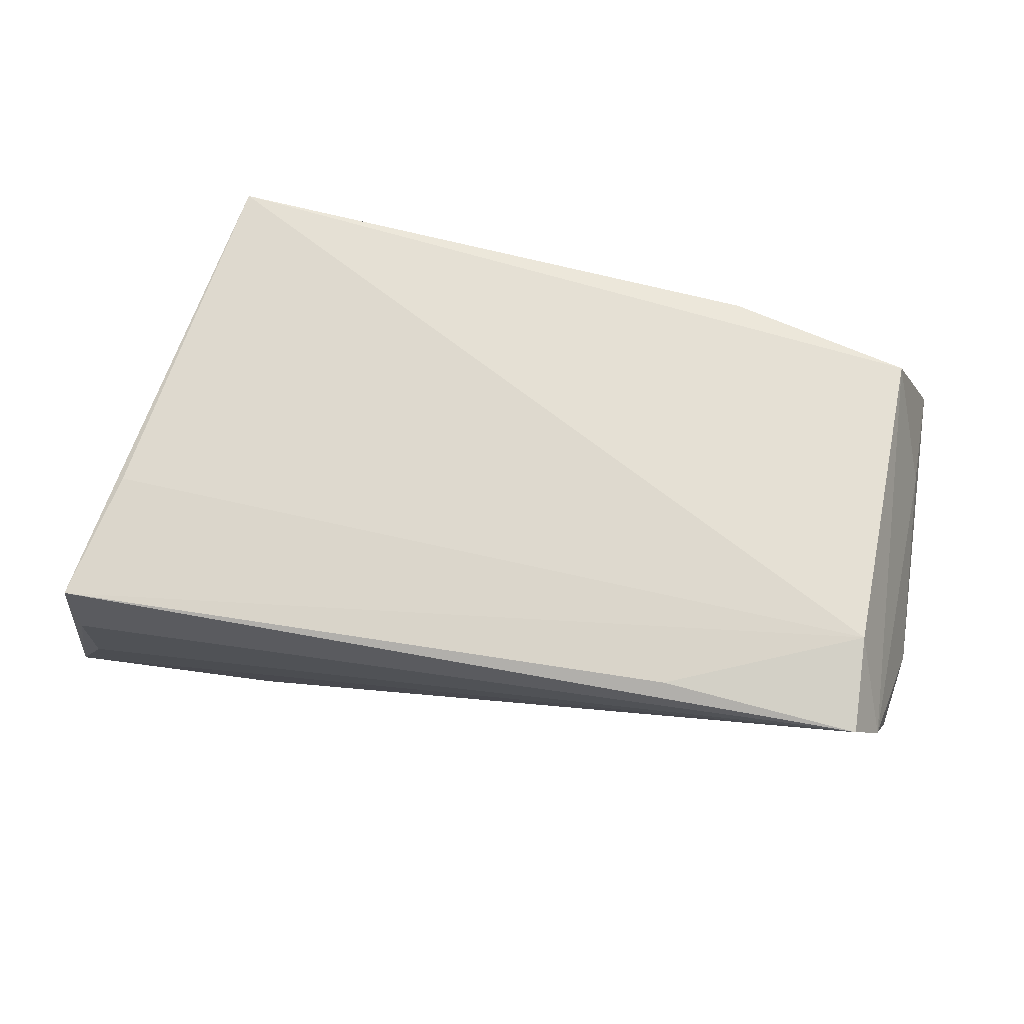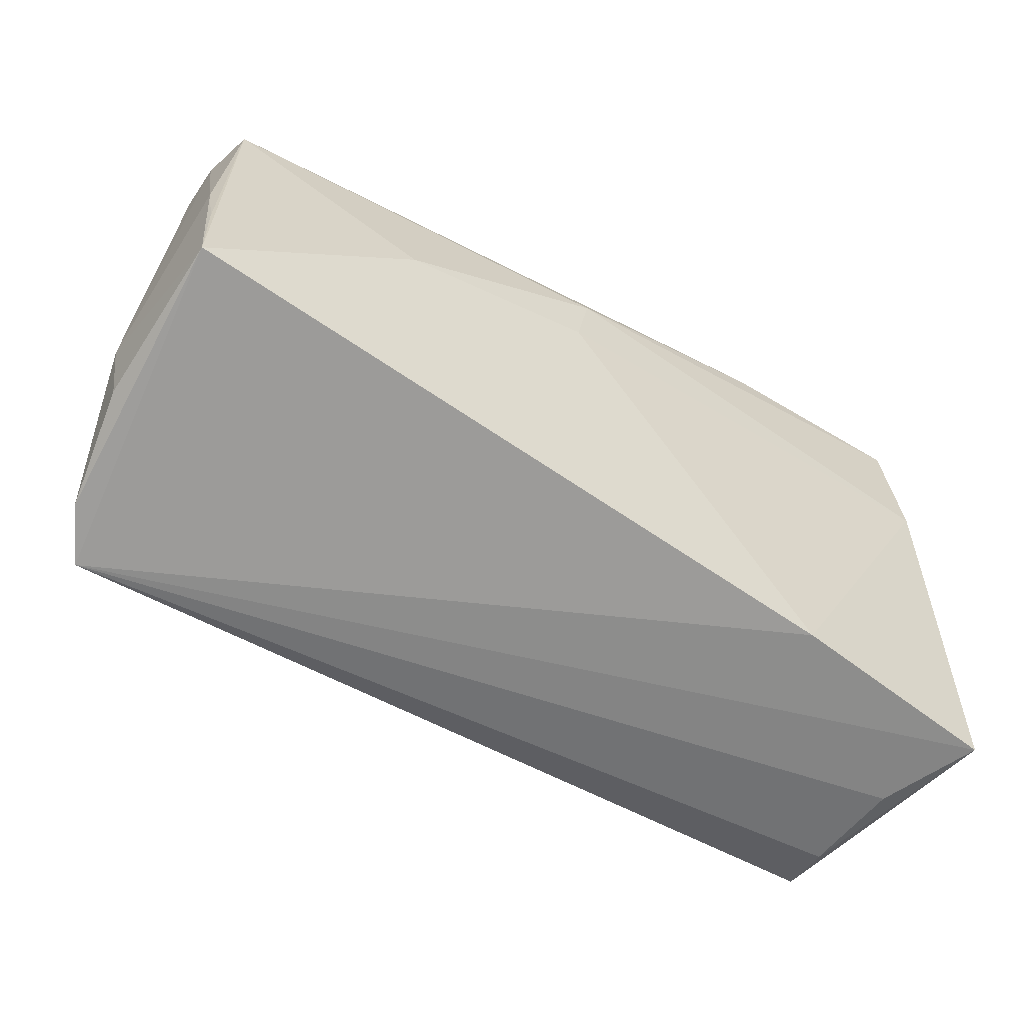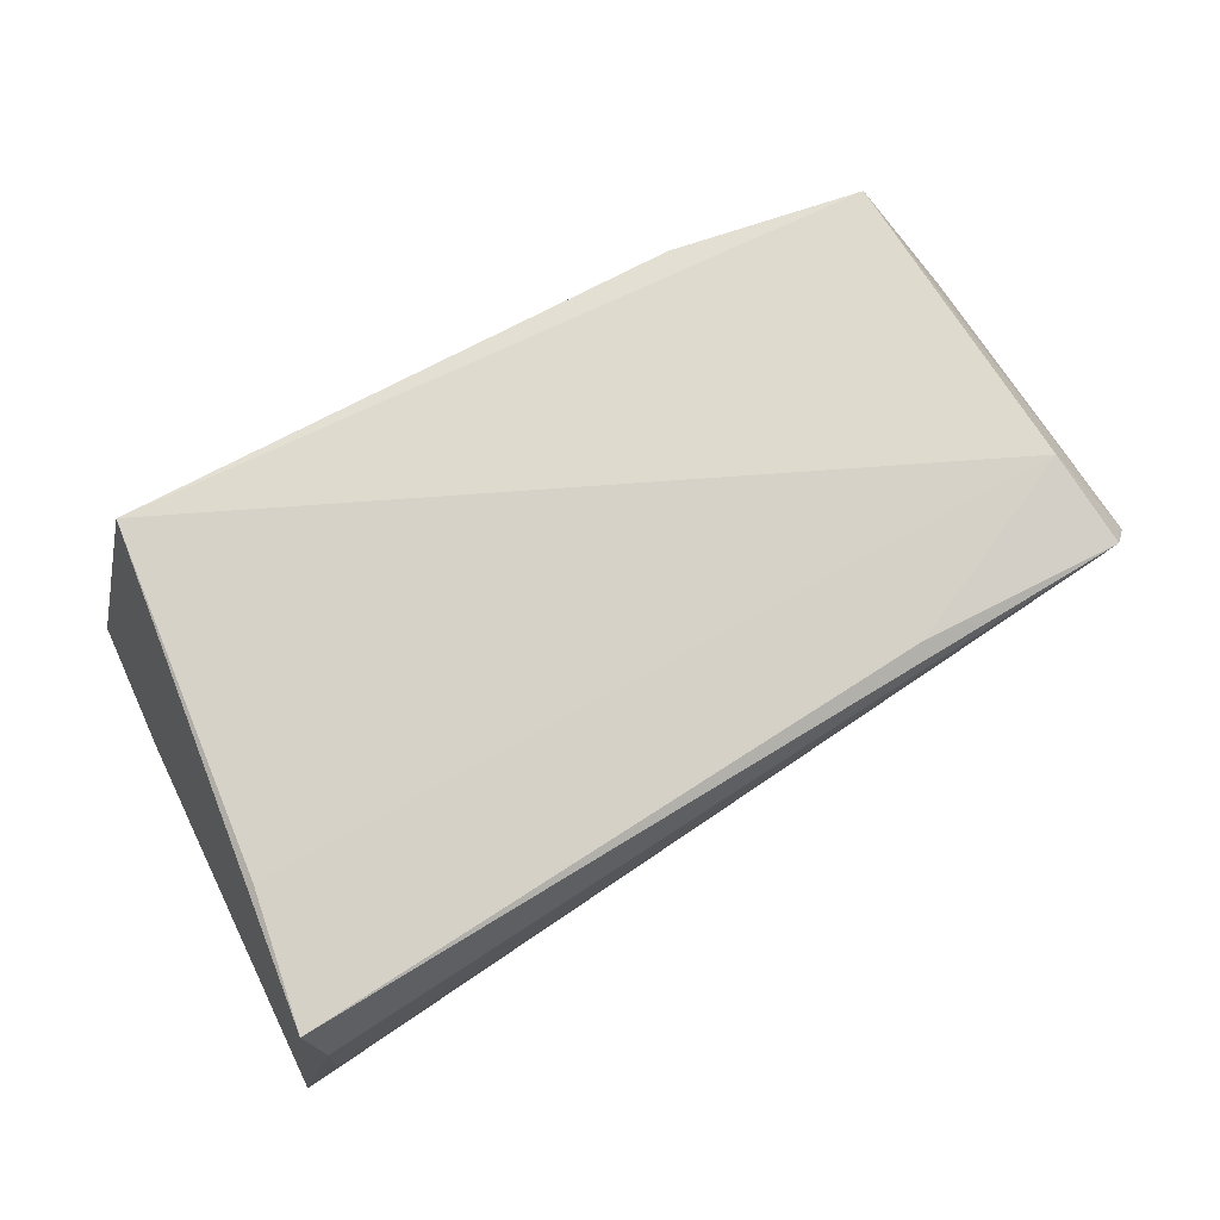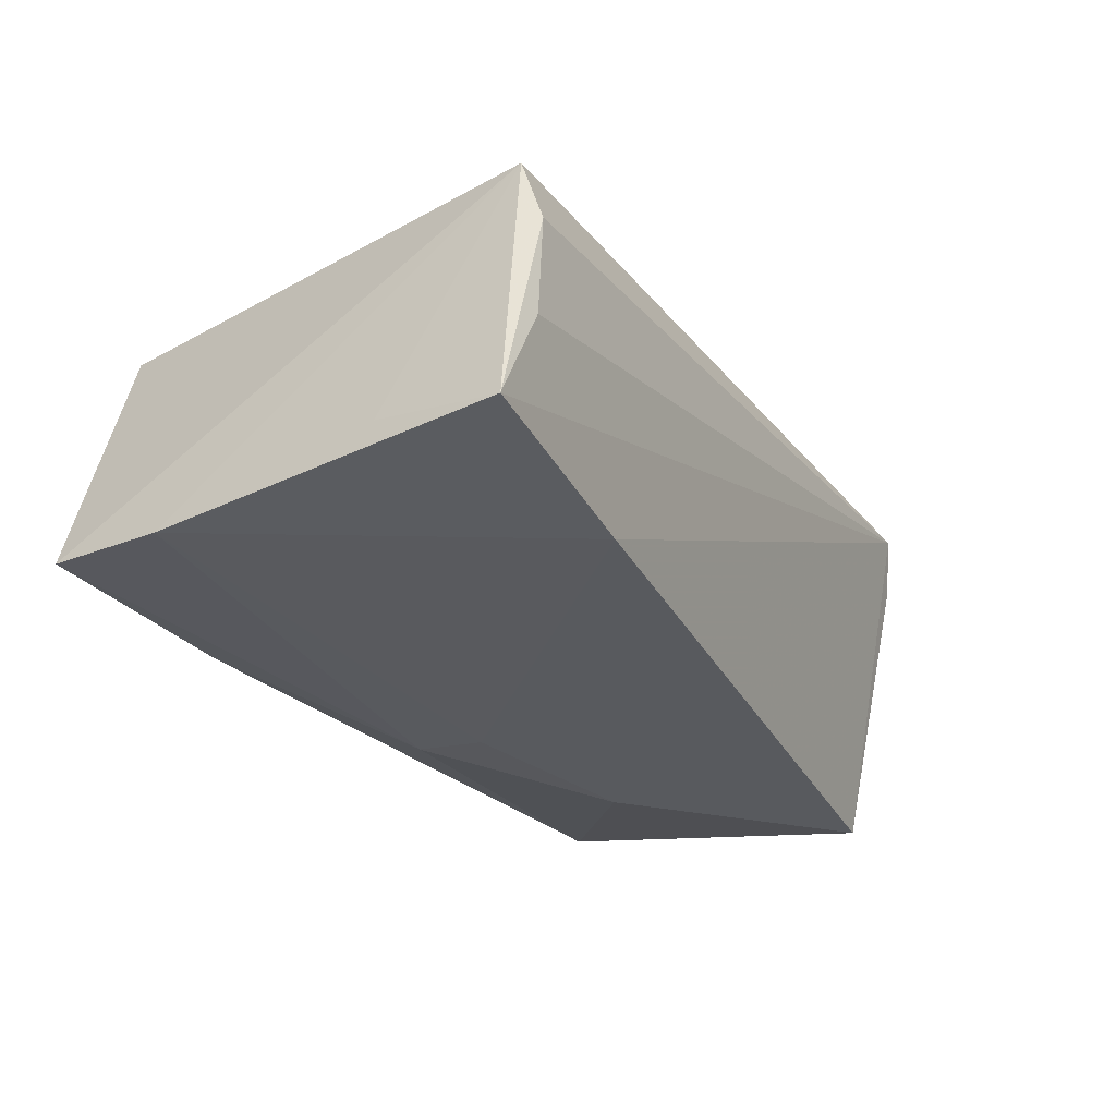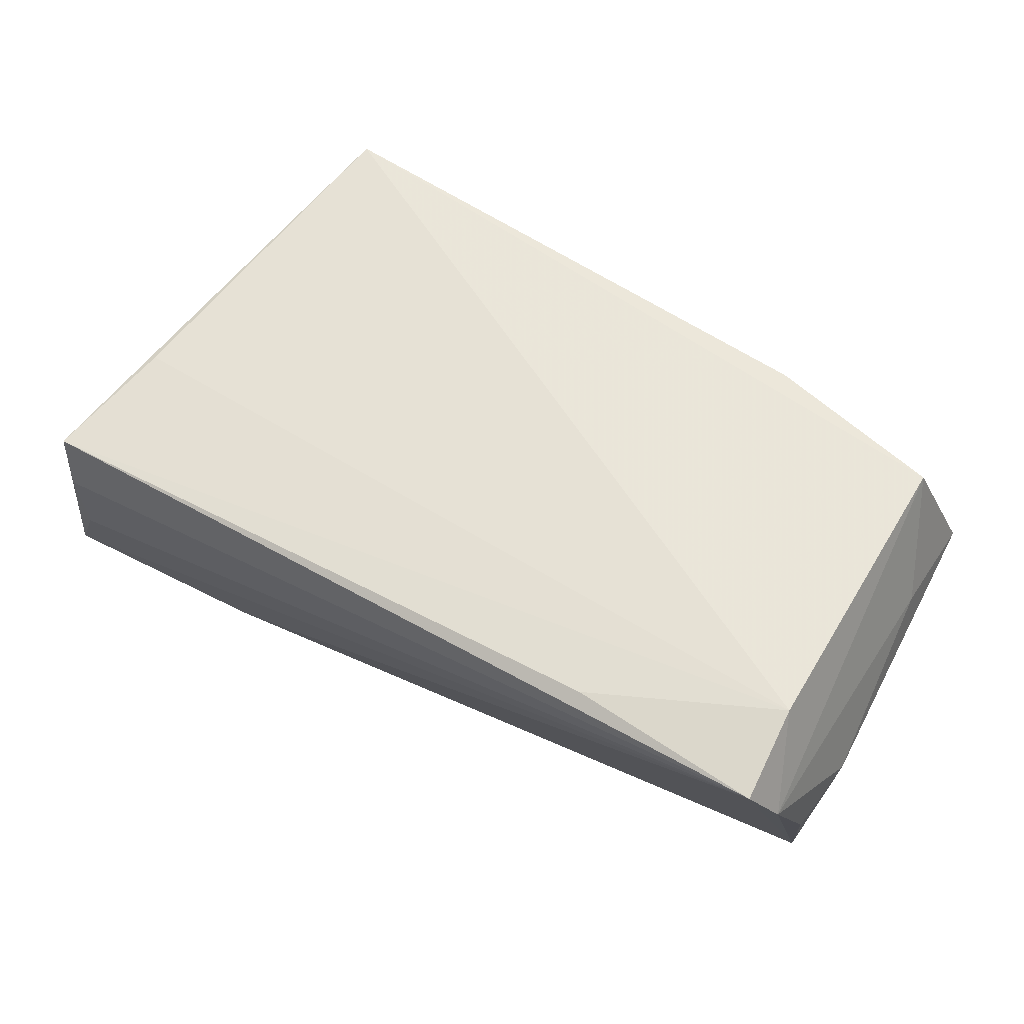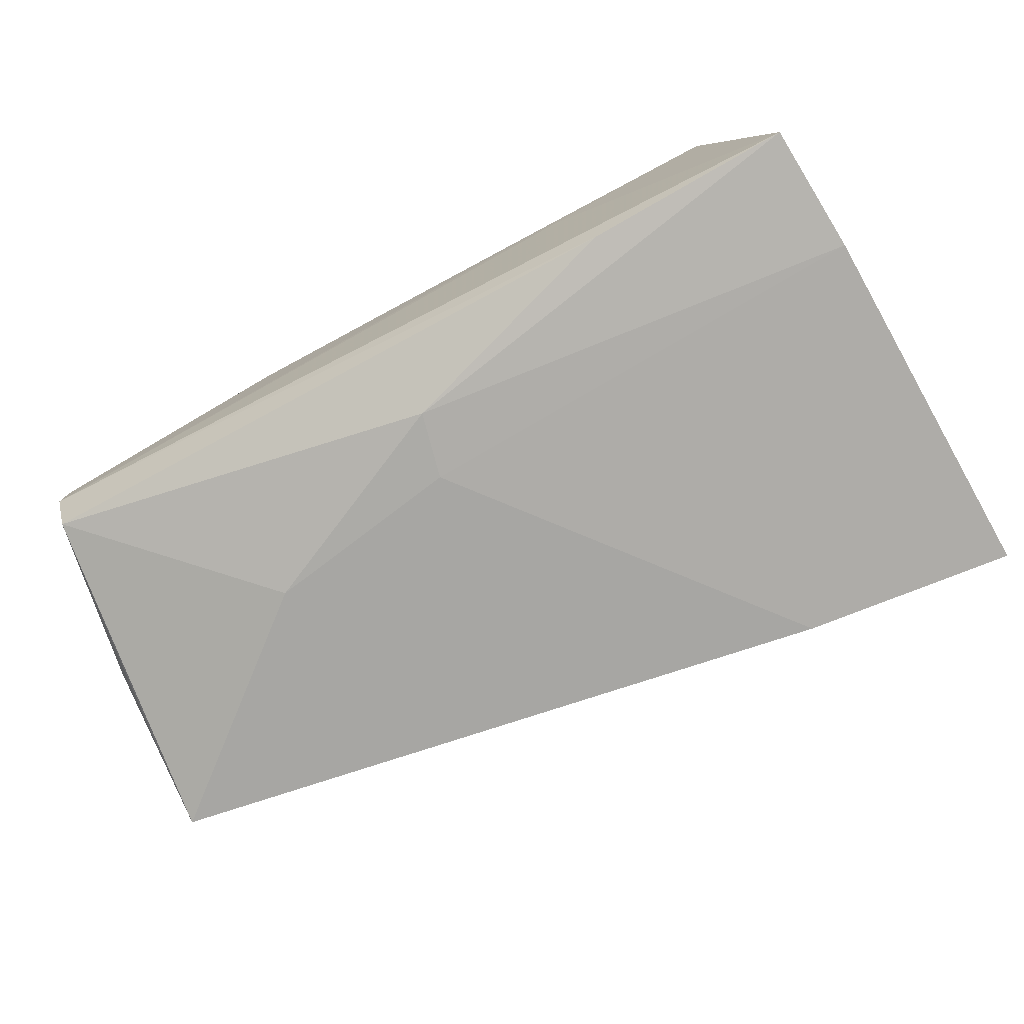
<metadata>
{"format":"obj","ext":"obj","renderer":"f3d","projection":"perspective","resolution":1024,"background":"white","views":[{"elev":70.1,"azim":14.3,"up":"+Z"},{"elev":-52.4,"azim":147.4,"up":"+Y"},{"elev":73.2,"azim":-27.8,"up":"+Z"},{"elev":-30.6,"azim":-56.7,"up":"+Z"},{"elev":63.4,"azim":33.5,"up":"+Z"},{"elev":-74.1,"azim":-152.0,"up":"+Z"}]}
</metadata>
<code>
v 0.05108 0.02754 -0.01248
v -0.02883 -0.02842 -0.01946
v -0.05016 -0.03292 -0.00553
v 0.05319 -0.0235 0.01418
v 0.05421 0.006586 -0.01435
v -0.05268 0.02933 -0.01555
v 0.04667 0.02386 0.01912
v -0.05422 -0.01597 -0.0143
v -0.04971 -0.03318 0.006987
v -0.02263 0.0293 0.009228
v 0.02404 0.0283 0.0174
v 0.05255 0.02896 0.0007304
v 0.02836 0.00739 -0.01946
v 0.04836 -0.01443 0.02231
v 0.05241 0.02933 -0.004989
v -0.05103 -0.03126 0.01426
v -0.05365 0.01359 -0.01724
v -0.02724 0.02864 -0.01626
v 0.05624 -0.009245 0.001969
v 0.05432 -0.003198 -0.01724
v 0.04979 -0.02585 0.0204
v -0.05502 -0.03193 -0.01759
v 0.00365 0.01154 -0.01945
v 0.05556 -0.01845 0.0006992
v 0.001295 0.02868 0.01553
v 0.05276 0.01417 0.006853
v -0.04448 0.02871 0.01609
v 0.00174 0.01969 -0.01905
v 0.02586 -0.02541 0.01996
v -0.04843 -0.01479 0.01529
v 0.05504 -0.01443 -0.01946
v -0.02203 0.02919 0.01208
f 22 9 16
f 16 27 6
f 17 16 6
f 22 17 2
f 21 16 9
f 21 2 31
f 22 2 21
f 22 16 8
f 8 17 22
f 16 17 8
f 24 31 19
f 3 9 22
f 22 21 3
f 3 21 9
f 16 21 29
f 6 27 10
f 28 17 6
f 19 31 5
f 4 21 31
f 31 24 4
f 4 24 19
f 19 26 4
f 27 16 30
f 32 10 27
f 15 32 11
f 10 32 15
f 6 10 15
f 15 5 1
f 19 5 15
f 18 28 6
f 1 28 18
f 6 15 18
f 18 15 1
f 13 1 31
f 13 28 1
f 31 2 13
f 31 1 20
f 20 5 31
f 1 5 20
f 7 4 26
f 7 11 27
f 27 11 25
f 25 32 27
f 11 32 25
f 23 13 2
f 28 13 23
f 23 2 17
f 17 28 23
f 21 4 14
f 4 7 14
f 14 29 21
f 14 7 27
f 27 30 14
f 16 29 14
f 14 30 16
f 12 15 11
f 11 7 12
f 12 7 26
f 12 26 19
f 19 15 12

</code>
